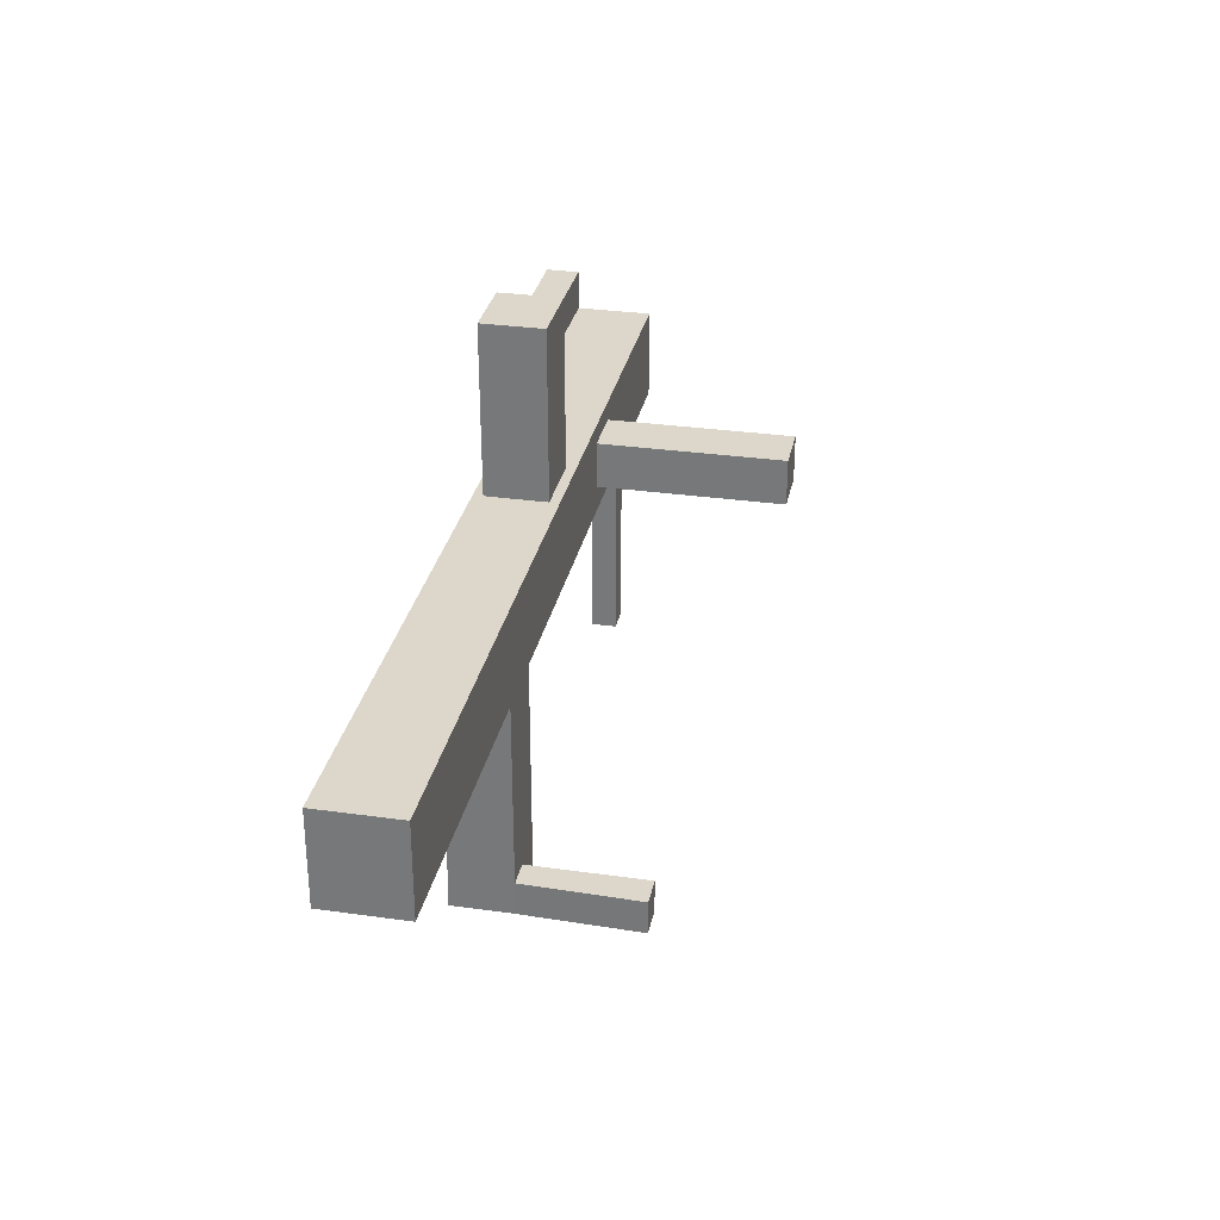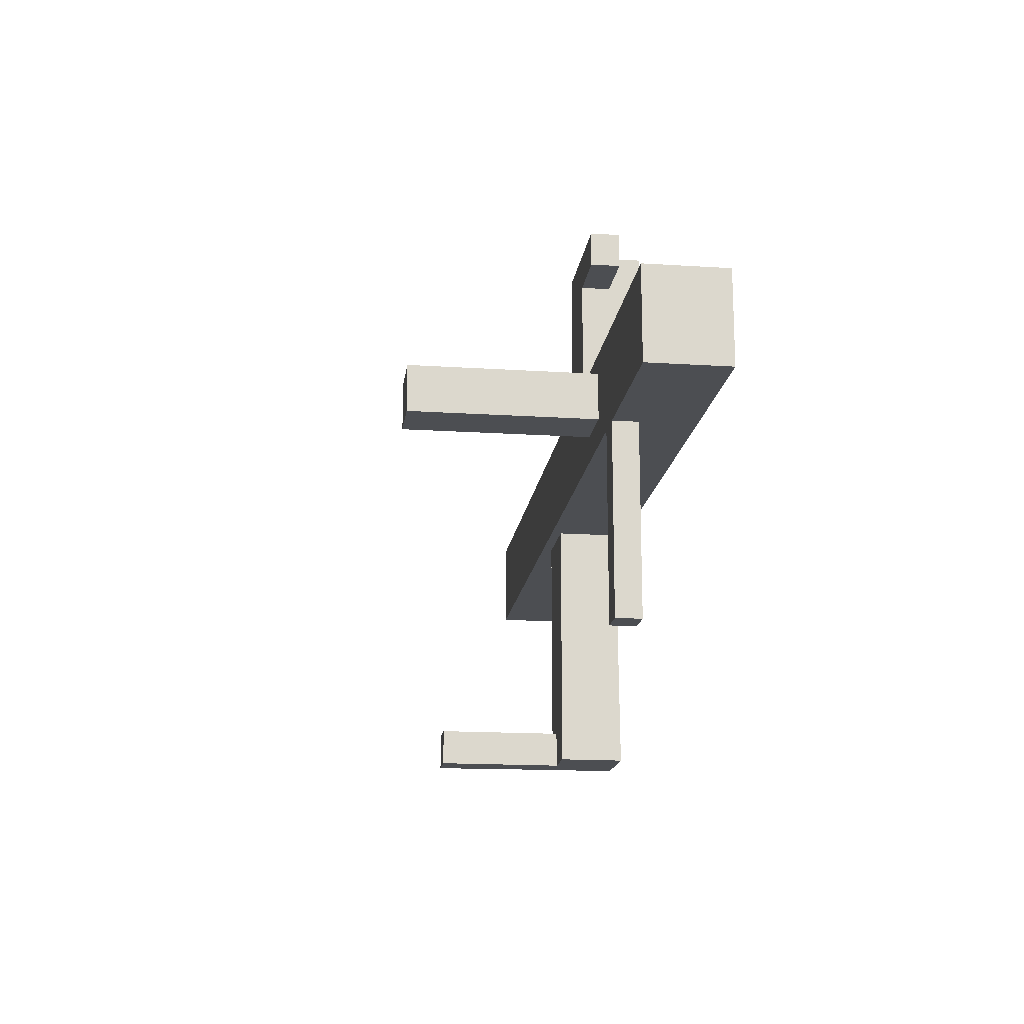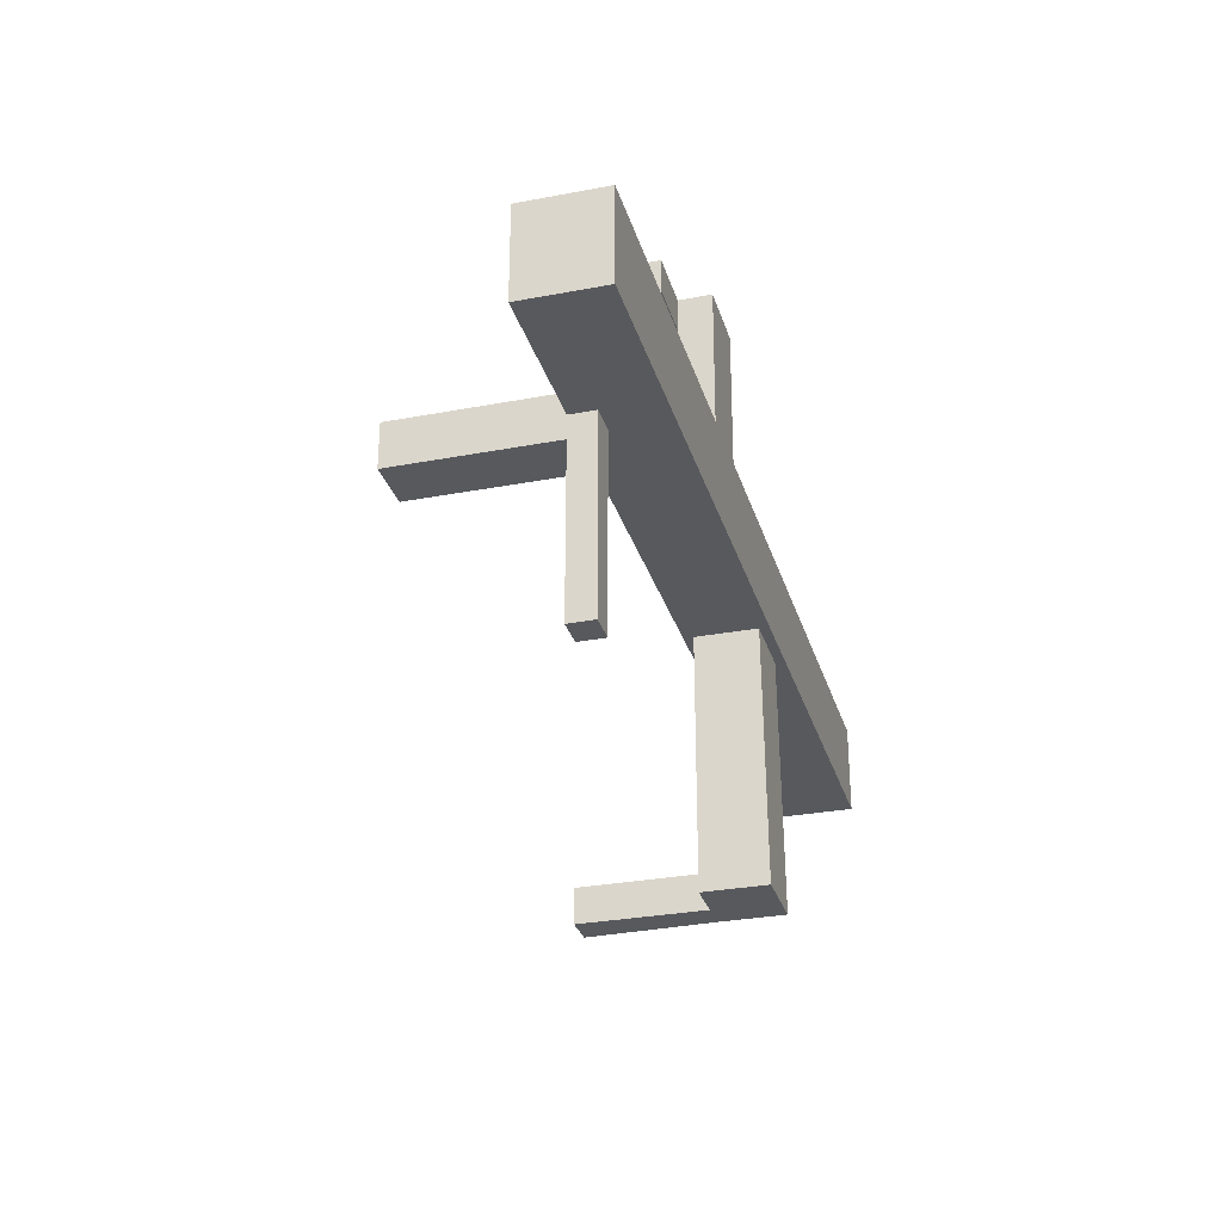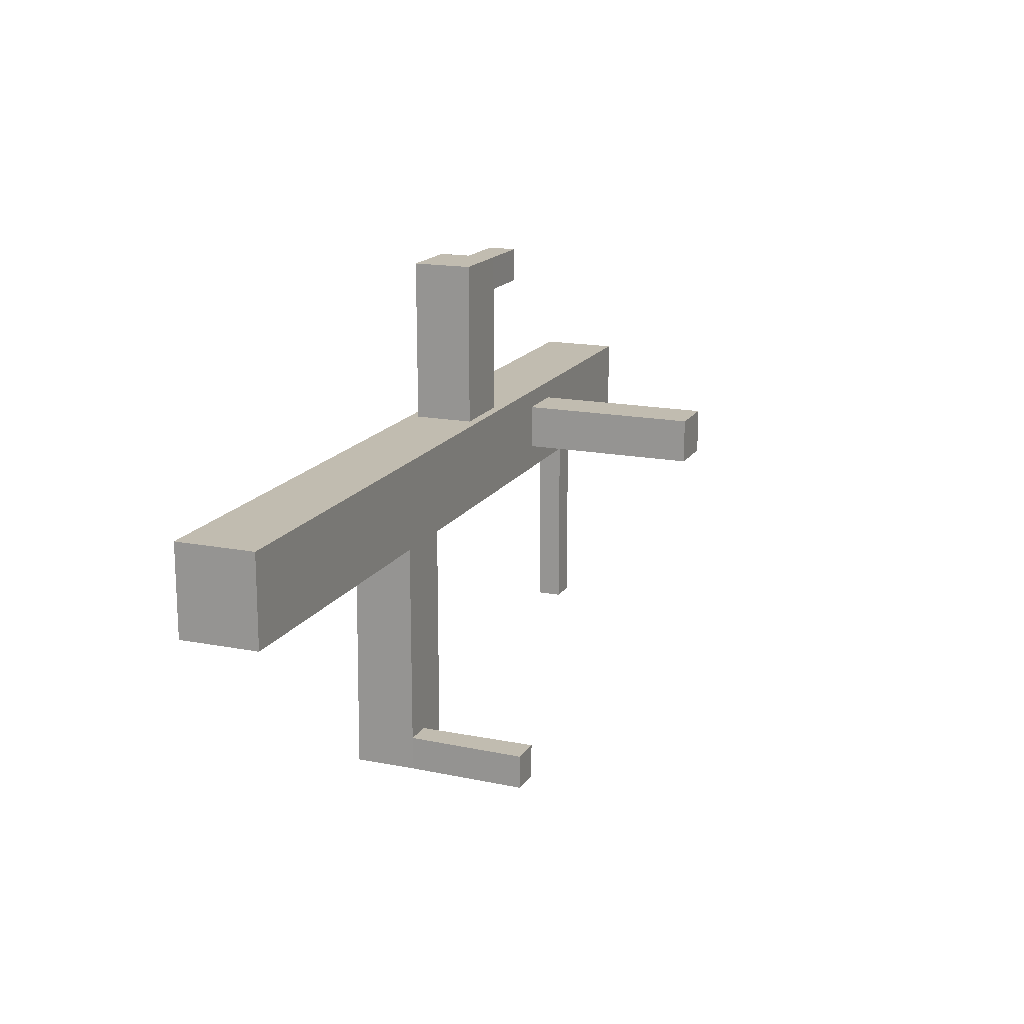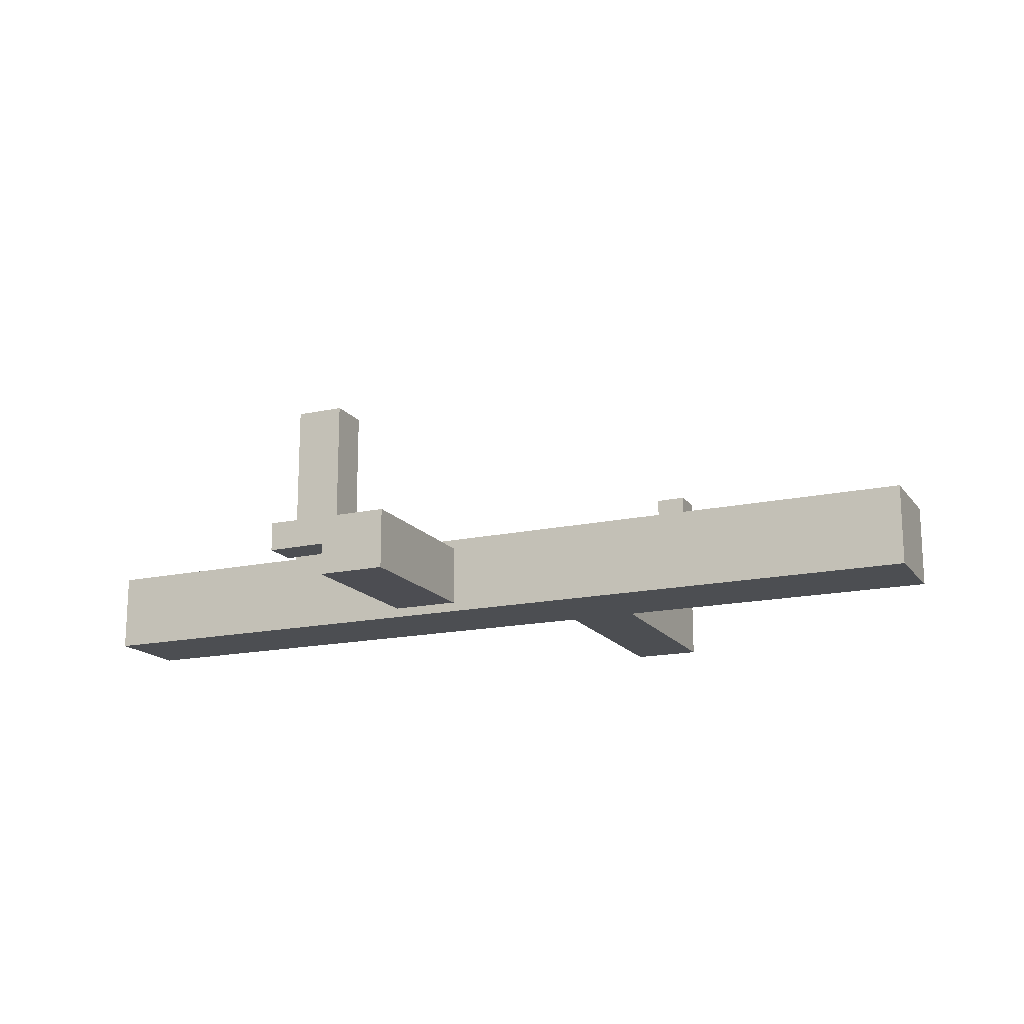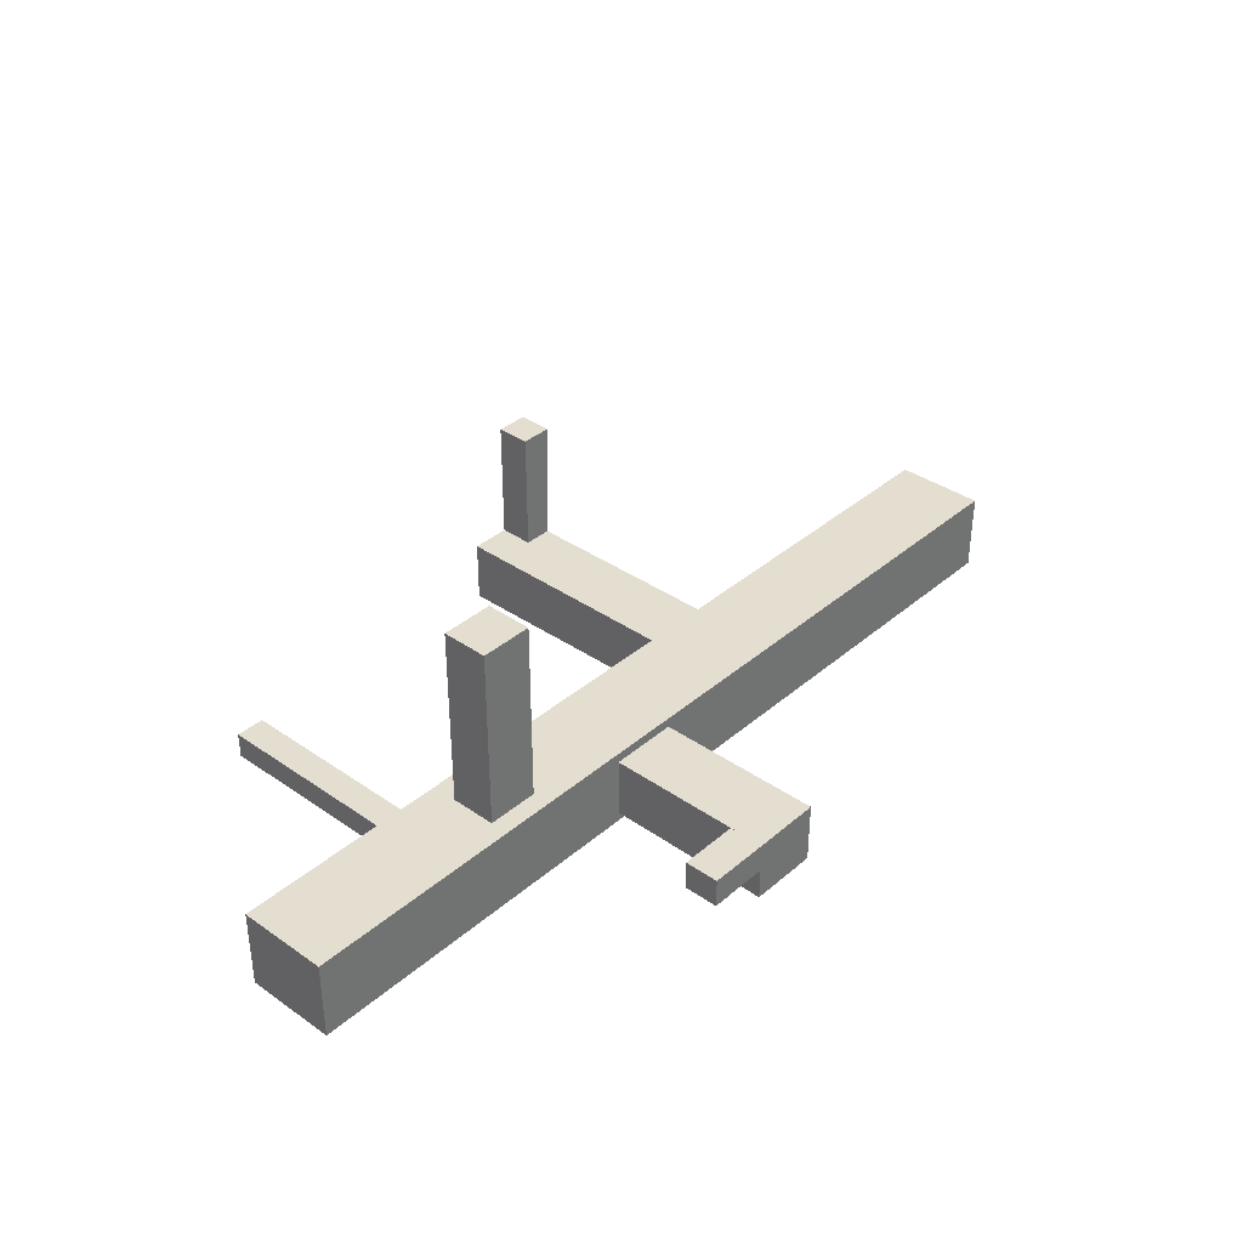
<metadata>
{"format":"obj","ext":"obj","renderer":"f3d","projection":"perspective","resolution":1024,"background":"white","views":[{"elev":30.6,"azim":-78.5,"up":"+Y"},{"elev":-16.9,"azim":82.6,"up":"+Y"},{"elev":-29.7,"azim":105.6,"up":"+Y"},{"elev":16.6,"azim":-68.2,"up":"+Y"},{"elev":-16.5,"azim":-155.7,"up":"+Z"},{"elev":36.5,"azim":132.1,"up":"+Z"}]}
</metadata>
<code>
g Box1169
v -0.7151 -1.702 0.07097
v -0.2481 -1.702 0.07097
v -0.2481 -1.702 -0.3558
v -0.7151 -1.702 -0.3558
v -0.7151 -0.01185 0.07111
v -0.7151 -1.702 0.07097
v -0.7151 -1.702 -0.3558
v -0.7151 -0.01185 -0.3399
v -0.7151 -0.01185 -0.3399
v -0.7151 -1.702 -0.3558
v -0.2481 -1.702 -0.3558
v -0.2481 -0.01185 -0.3399
v -0.2481 -0.01185 -0.3399
v -0.2481 -1.702 -0.3558
v -0.2481 -1.702 0.07097
v -0.2481 -0.01185 0.07111
v -0.2481 -0.01185 0.07111
v -0.2481 -1.702 0.07097
v -0.7151 -1.702 0.07097
v -0.7151 -0.01185 0.07111
v -0.7397 -1.702 0.9032
v -0.7397 -1.467 0.9032
v -0.5211 -1.467 0.9032
v -0.5211 -1.702 0.9032
v -0.7151 -1.702 0.07101
v -0.7397 -1.702 0.9032
v -0.5211 -1.702 0.9032
v -0.521 -1.702 0.07101
v -0.521 -1.702 0.07101
v -0.5211 -1.702 0.9032
v -0.5211 -1.467 0.9032
v -0.521 -1.467 0.07101
v -0.521 -1.467 0.07101
v -0.5211 -1.467 0.9032
v -0.7397 -1.467 0.9032
v -0.7151 -1.467 0.07101
v -0.7151 -1.467 0.07101
v -0.7397 -1.467 0.9032
v -0.7397 -1.702 0.9032
v -0.7151 -1.702 0.07101
v 1.44 0.476 1.38
v 1.797 0.476 1.38
v 1.797 0.1621 1.38
v 1.44 0.1621 1.38
v 1.44 0.476 0.1367
v 1.44 0.476 1.38
v 1.44 0.1621 1.38
v 1.44 0.1621 0.1367
v 1.44 0.1621 0.1367
v 1.44 0.1621 1.38
v 1.797 0.1621 1.38
v 1.797 0.1621 0.1367
v 1.797 0.1621 0.1367
v 1.797 0.1621 1.38
v 1.797 0.476 1.38
v 1.797 0.476 0.1367
v 1.797 0.476 0.1367
v 1.797 0.476 1.38
v 1.44 0.476 1.38
v 1.44 0.476 0.1367
v -2.975 -0.01194 0.1367
v -2.975 -0.01194 -0.4055
v -2.975 0.604 -0.4055
v -2.975 0.604 0.1367
v -2.975 -0.01194 0.1367
v 3.272 -0.01194 0.1367
v 3.272 -0.01194 -0.4055
v -2.975 -0.01194 -0.4055
v -2.975 -0.01194 -0.4055
v 3.272 -0.01194 -0.4055
v 3.272 0.604 -0.4055
v -2.975 0.604 -0.4055
v -2.975 0.604 -0.4055
v 3.272 0.604 -0.4055
v 3.272 0.604 0.1367
v -2.975 0.604 0.1367
v -2.975 0.604 0.1367
v 3.272 0.604 0.1367
v 3.272 -0.01194 0.1367
v -2.975 -0.01194 0.1367
v 0.8233 1.739 0.06999
v 0.3564 1.739 0.06999
v 0.3564 1.739 -0.3434
v 0.8233 1.739 -0.3434
v 0.8233 0.4812 0.07111
v 0.8233 1.739 0.06999
v 0.8233 1.739 -0.3434
v 0.8233 0.4812 -0.3399
v 0.8233 0.4812 -0.3399
v 0.8233 1.739 -0.3434
v 0.3564 1.739 -0.3434
v 0.3564 0.4812 -0.3399
v 0.3564 0.4812 -0.3399
v 0.3564 1.739 -0.3434
v 0.3564 1.739 0.06999
v 0.3564 0.4812 0.07111
v 0.3564 0.4812 0.07111
v 0.3564 1.739 0.06999
v 0.8233 1.739 0.06999
v 0.8233 0.4812 0.07111
v 1.231 1.739 -0.126
v 1.231 1.504 -0.126
v 1.231 1.504 0.0718
v 1.231 1.739 0.0718
v 0.8234 1.739 -0.1241
v 1.231 1.739 -0.126
v 1.231 1.739 0.0718
v 0.8234 1.739 0.06993
v 0.8234 1.739 0.06993
v 1.231 1.739 0.0718
v 1.231 1.504 0.0718
v 0.8234 1.504 0.06993
v 0.8234 1.504 0.06993
v 1.231 1.504 0.0718
v 1.231 1.504 -0.126
v 0.8234 1.504 -0.1241
v 0.8234 1.504 -0.1241
v 1.231 1.504 -0.126
v 1.231 1.739 -0.126
v 0.8234 1.739 -0.1241
v 2.072 -1.273 0.1367
v 2.266 -1.273 0.1367
v 2.266 -1.273 -0.03376
v 2.072 -1.273 -0.03376
v 2.072 -0.01195 0.1367
v 2.072 -1.273 0.1367
v 2.072 -1.273 -0.03376
v 2.072 -0.01195 -0.03376
v 2.072 -0.01195 -0.03376
v 2.072 -1.273 -0.03376
v 2.266 -1.273 -0.03376
v 2.266 -0.01195 -0.03376
v 2.266 -0.01195 -0.03376
v 2.266 -1.273 -0.03376
v 2.266 -1.273 0.1367
v 2.266 -0.01195 0.1367
v 2.266 -0.01195 0.1367
v 2.266 -1.273 0.1367
v 2.072 -1.273 0.1367
v 2.072 -0.01195 0.1367
v 3.272 -0.01194 0.1367
v 3.272 0.604 0.1367
v 3.272 0.604 -0.4055
v 3.272 -0.01194 -0.4055
g Box1169_0
f 3 2 1
f 4 3 1
f 7 6 5
f 8 7 5
f 11 10 9
f 12 11 9
f 15 14 13
f 16 15 13
f 19 18 17
f 20 19 17
f 23 22 21
f 24 23 21
f 27 26 25
f 28 27 25
f 31 30 29
f 32 31 29
f 35 34 33
f 36 35 33
f 39 38 37
f 40 39 37
f 43 42 41
f 44 43 41
f 47 46 45
f 48 47 45
f 51 50 49
f 52 51 49
f 55 54 53
f 56 55 53
f 59 58 57
f 60 59 57
f 63 62 61
f 64 63 61
f 67 66 65
f 68 67 65
f 71 70 69
f 72 71 69
f 75 74 73
f 76 75 73
f 79 78 77
f 80 79 77
f 83 82 81
f 84 83 81
f 87 86 85
f 88 87 85
f 91 90 89
f 92 91 89
f 95 94 93
f 96 95 93
f 99 98 97
f 100 99 97
f 103 102 101
f 104 103 101
f 107 106 105
f 108 107 105
f 111 110 109
f 112 111 109
f 115 114 113
f 116 115 113
f 119 118 117
f 120 119 117
f 123 122 121
f 124 123 121
f 127 126 125
f 128 127 125
f 131 130 129
f 132 131 129
f 135 134 133
f 136 135 133
f 139 138 137
f 140 139 137
g Box1169_1
f 143 142 141
f 144 143 141

</code>
